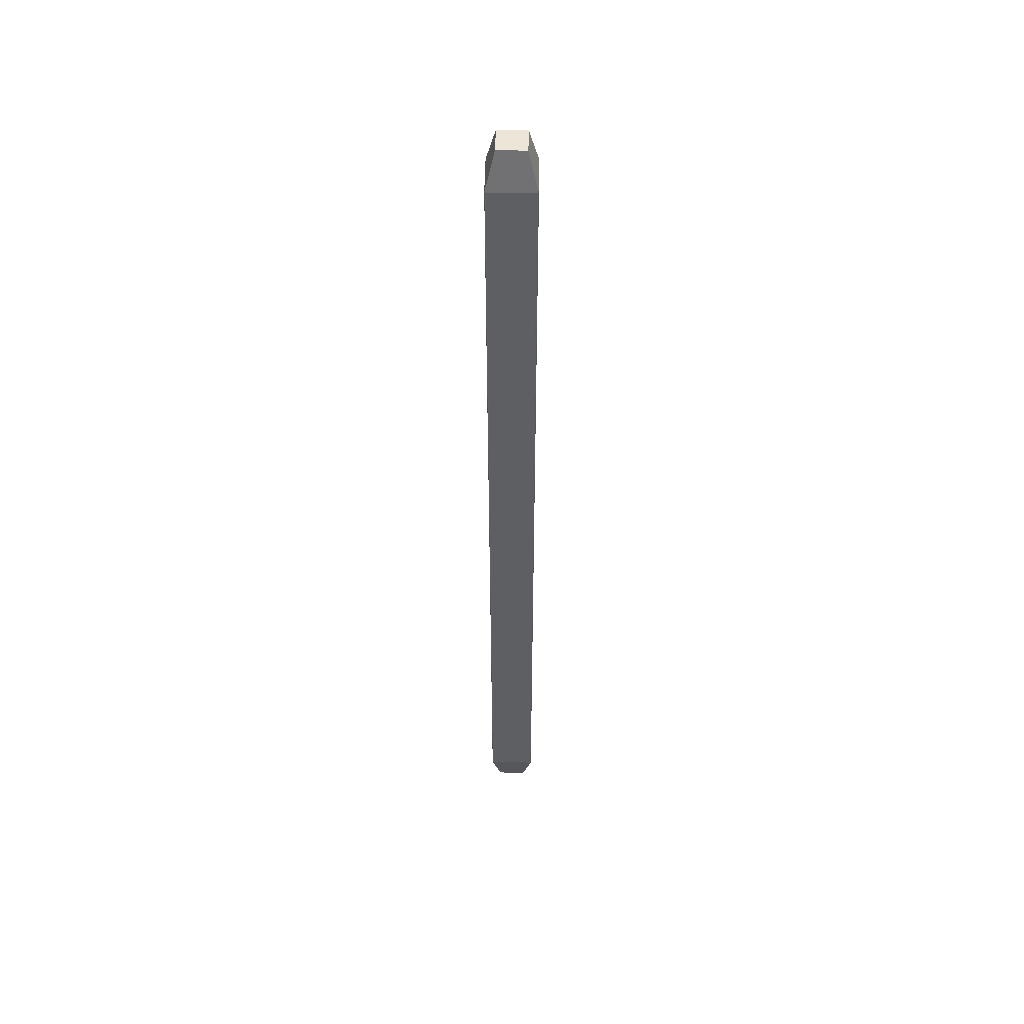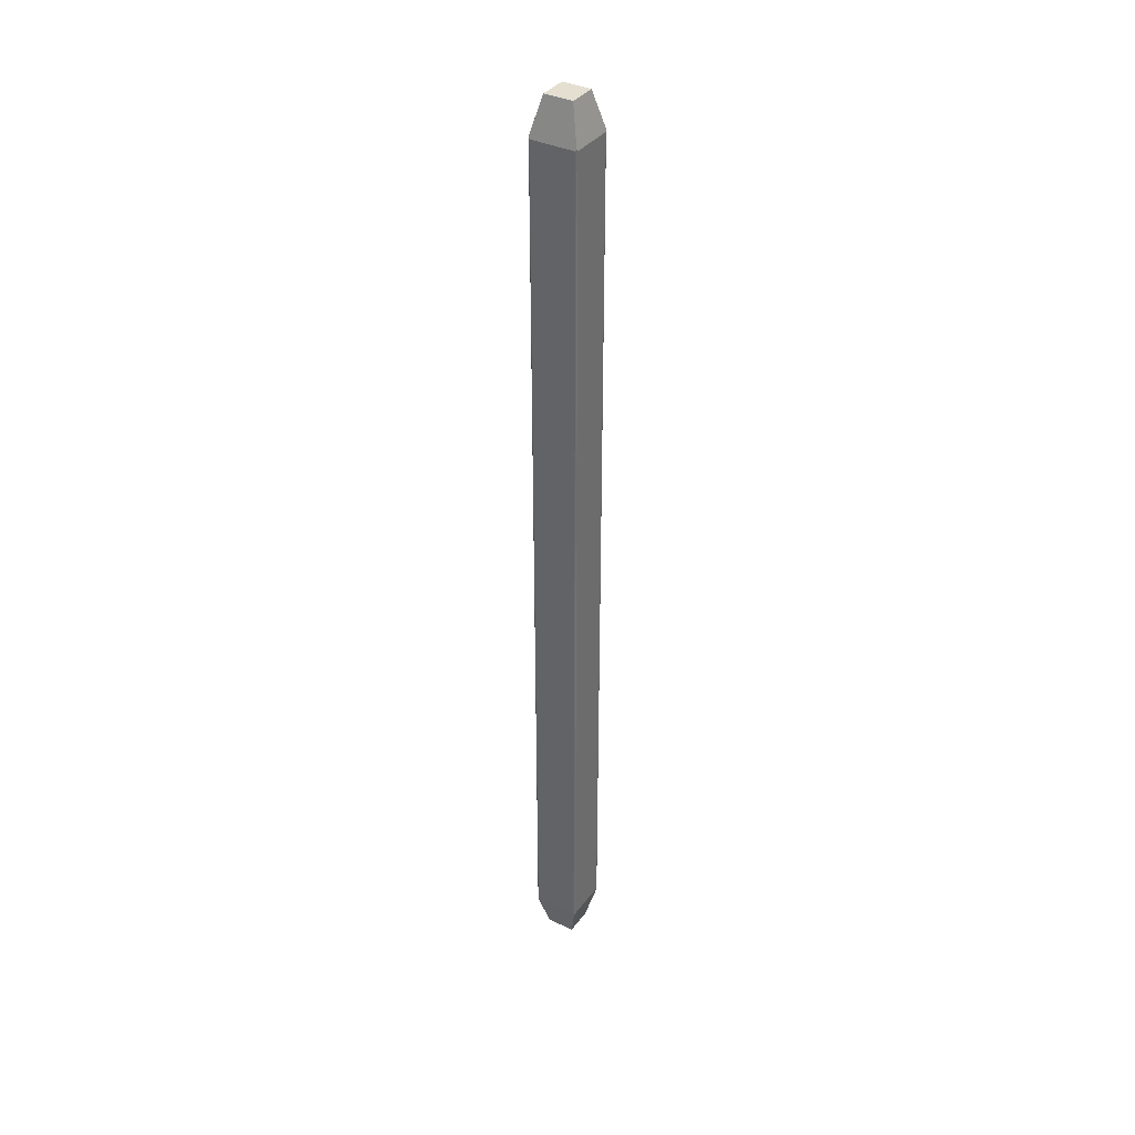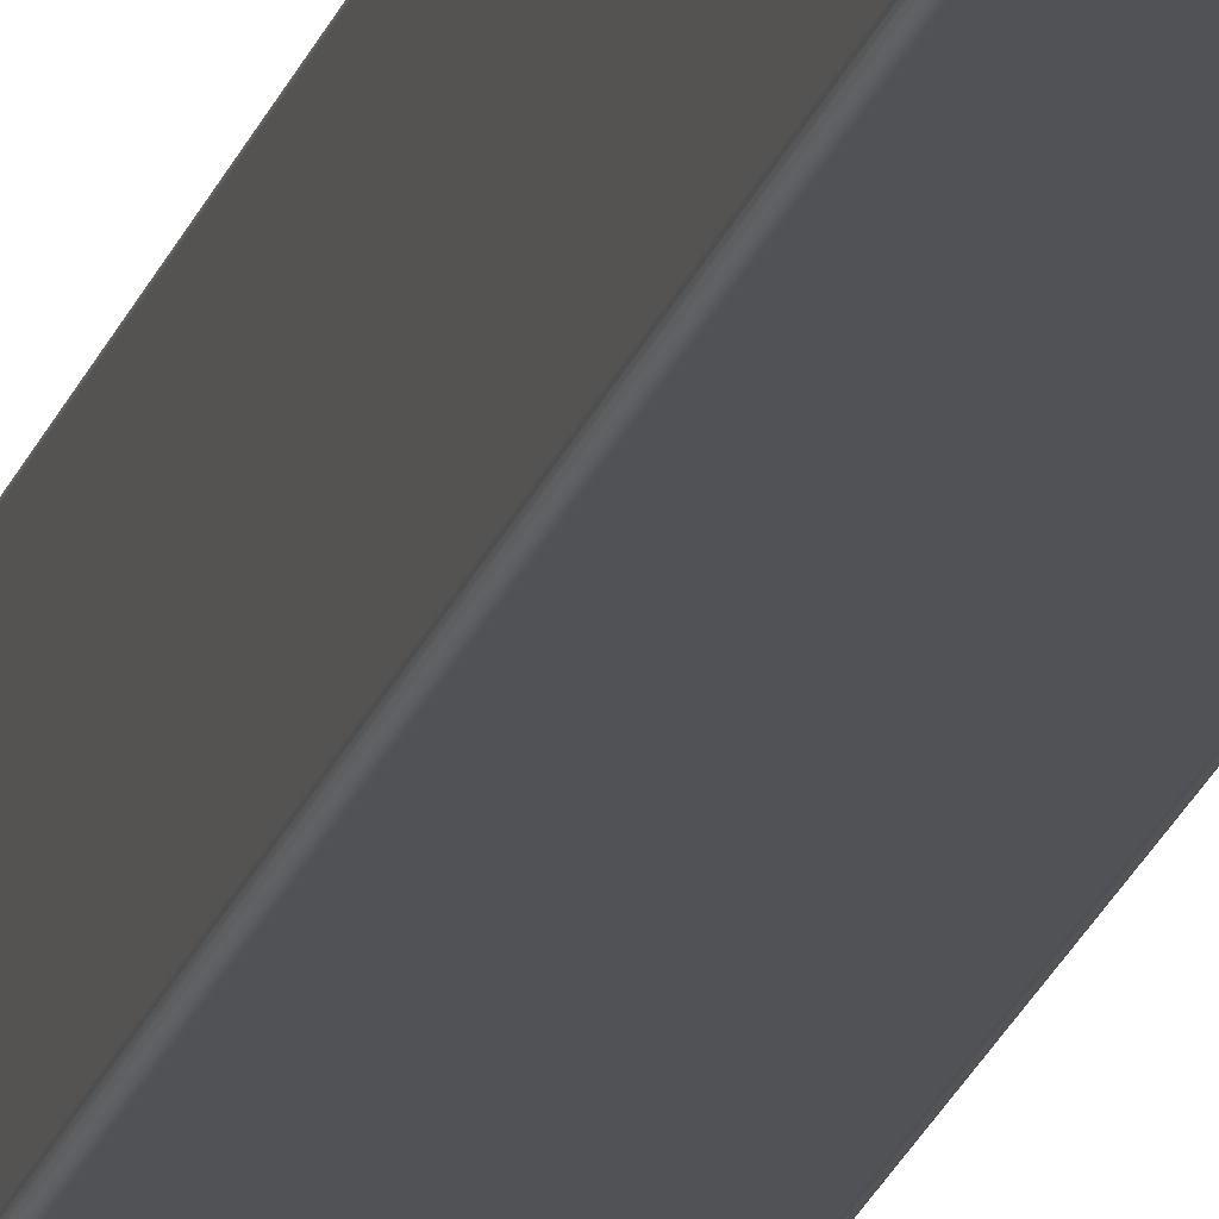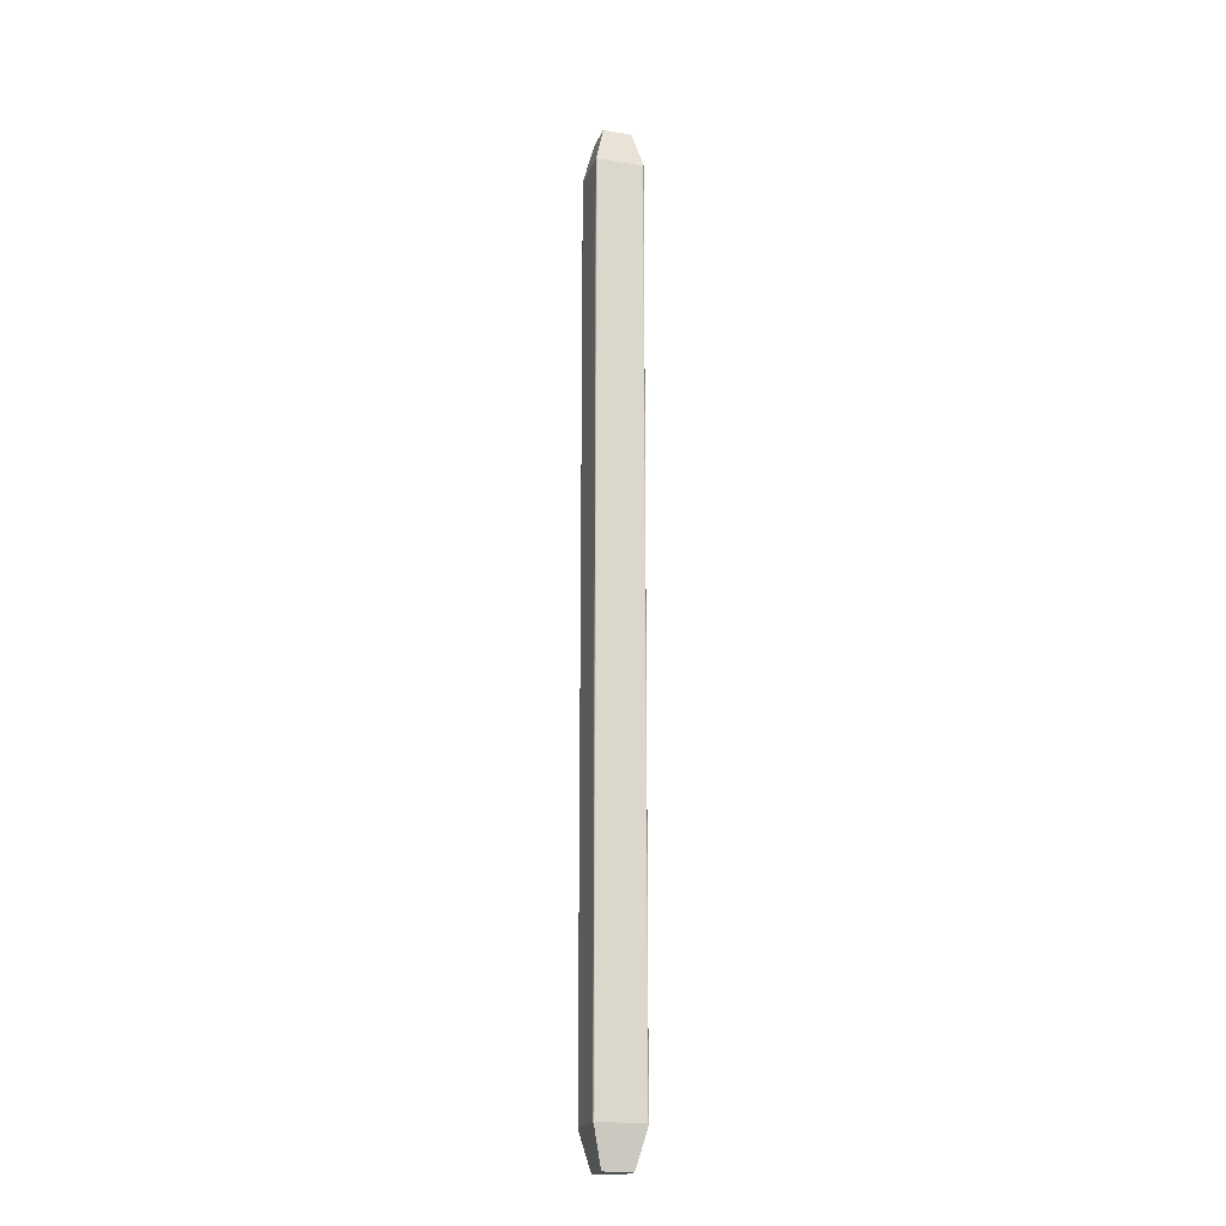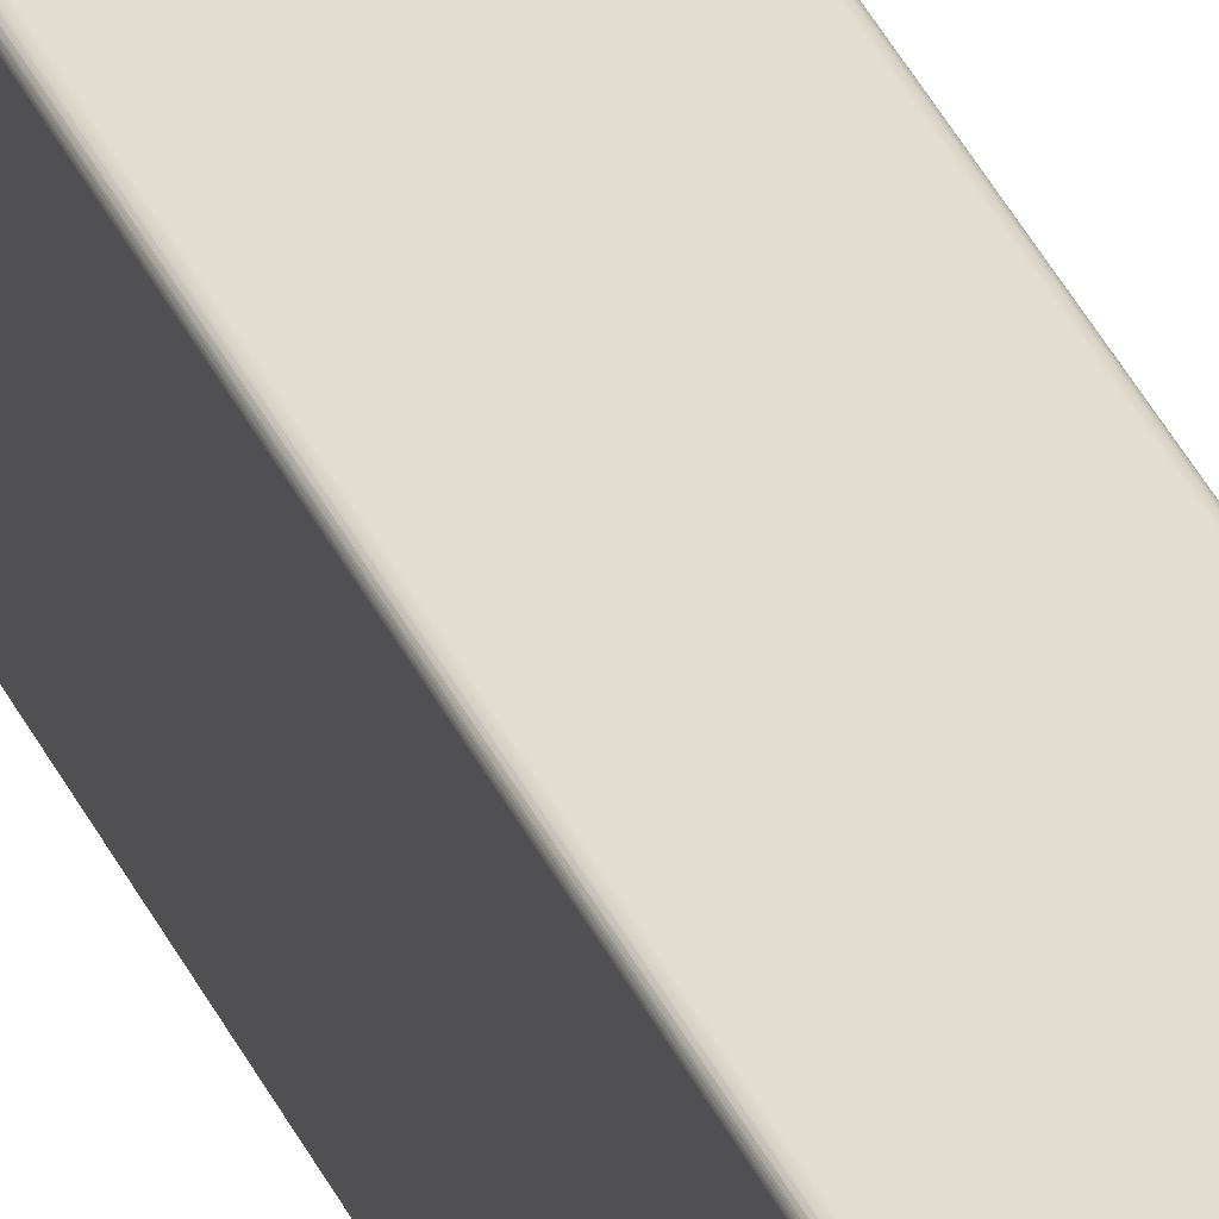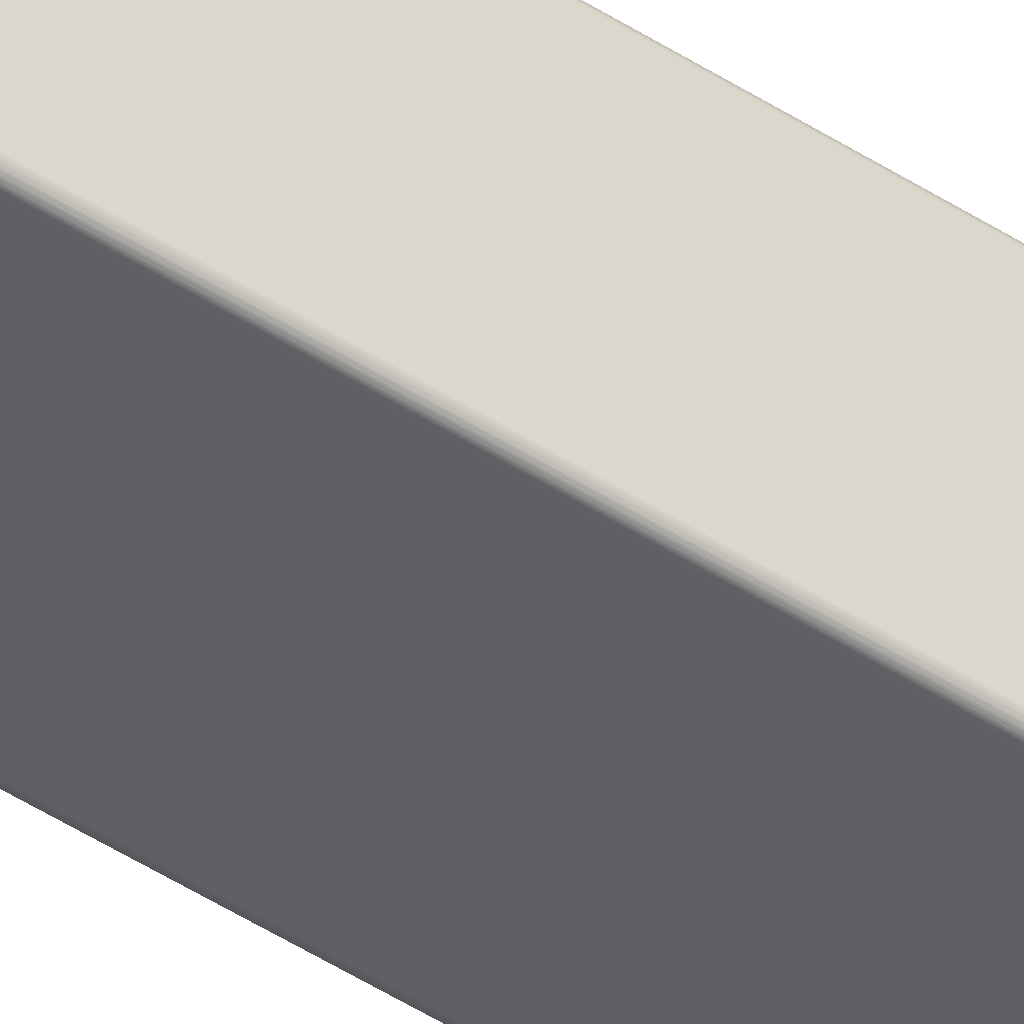
<metadata>
{"format":"obj","ext":"obj","renderer":"f3d","projection":"perspective","resolution":1024,"background":"white","views":[{"elev":48.6,"azim":0.9,"up":"+Z"},{"elev":36.7,"azim":122.0,"up":"+Z"},{"elev":-21.1,"azim":164.9,"up":"+Y"},{"elev":-19.1,"azim":73.1,"up":"+Z"},{"elev":34.8,"azim":158.6,"up":"+Y"},{"elev":-45.3,"azim":-127.2,"up":"+Y"}]}
</metadata>
<code>
o 32-Pin_Shrouded_Header_(IDC)_Straight
v 0.000562 0.000519 0.01052
v 0.000562 0.000517 0.01052
v 0.000562 0.000517 -0.01052
v 0.000562 0.00052 -0.01052
v 0.000562 0.000521 0.01053
v 0.000562 0.000523 -0.01053
v 0.000562 0.000524 0.01053
v 0.000562 0.000525 -0.01053
v 0.000561 0.000527 0.01053
v 0.000561 0.000528 -0.01053
v 0.00056 0.000531 0.01053
v 0.00056 0.000531 -0.01053
v 0.000558 0.000536 -0.01054
v 0.000556 0.00054 0.01055
v 0.000554 0.000543 -0.01056
v 0.000549 0.000549 0.01058
v 0.000549 0.000549 -0.01058
v 0.000543 0.000554 0.01056
v 0.00054 0.000556 -0.01055
v 0.000536 0.000558 0.01054
v 0.000531 0.00056 -0.01053
v 0.000531 0.00056 0.01053
v 0.000528 0.000561 0.01053
v 0.000527 0.000561 -0.01053
v 0.000525 0.000562 0.01053
v 0.000524 0.000562 -0.01053
v 0.000523 0.000562 0.01053
v 0.000521 0.000562 -0.01053
v 0.00052 0.000562 0.01052
v 0.000519 0.000562 -0.01052
v 0.000517 0.000562 0.01052
v 0.000517 0.000562 -0.01052
v -0.000517 0.000562 0.01052
v -0.000527 0.000561 0.01053
v -0.000531 0.00056 0.01053
v -0.000524 0.000562 0.01053
v -0.000521 0.000562 0.01053
v -0.000519 0.000562 0.01052
v -0.00054 0.000556 0.01055
v -0.000549 0.000549 0.01058
v 0.000337 0.000337 0.01142
v -0.000337 0.000337 0.01142
v -0.000517 0.000562 -0.01052
v -0.000523 0.000562 -0.01053
v -0.00052 0.000562 -0.01052
v -0.000525 0.000562 -0.01053
v -0.000528 0.000561 -0.01053
v -0.000531 0.00056 -0.01053
v -0.000536 0.000558 -0.01054
v -0.000543 0.000554 -0.01056
v -0.000549 0.000549 -0.01058
v 0.000337 0.000337 -0.01142
v -0.000337 0.000337 -0.01142
v 0.000562 -0.000519 -0.01052
v 0.000562 -0.000517 -0.01052
v 0.000562 -0.000517 0.01052
v 0.000562 -0.00052 0.01052
v 0.000562 -0.000521 -0.01053
v 0.000562 -0.000523 0.01053
v 0.000562 -0.000524 -0.01053
v 0.000562 -0.000525 0.01053
v 0.000561 -0.000527 -0.01053
v 0.000561 -0.000528 0.01053
v 0.00056 -0.000531 -0.01053
v 0.00056 -0.000531 0.01053
v 0.000558 -0.000536 0.01054
v 0.000556 -0.00054 -0.01055
v 0.000554 -0.000543 0.01056
v 0.000549 -0.000549 -0.01058
v 0.000549 -0.000549 0.01058
v 0.000543 -0.000554 -0.01056
v 0.00054 -0.000556 0.01055
v 0.000536 -0.000558 -0.01054
v 0.000531 -0.00056 0.01053
v 0.000531 -0.00056 -0.01053
v 0.000528 -0.000561 -0.01053
v 0.000527 -0.000561 0.01053
v 0.000525 -0.000562 -0.01053
v 0.000524 -0.000562 0.01053
v 0.000523 -0.000562 -0.01053
v 0.000521 -0.000562 0.01053
v 0.00052 -0.000562 -0.01052
v 0.000519 -0.000562 0.01052
v 0.000517 -0.000562 -0.01052
v 0.000517 -0.000562 0.01052
v -0.000517 -0.000562 -0.01052
v -0.000527 -0.000561 -0.01053
v -0.000531 -0.00056 -0.01053
v -0.000524 -0.000562 -0.01053
v -0.000521 -0.000562 -0.01053
v -0.000519 -0.000562 -0.01052
v -0.00054 -0.000556 -0.01055
v -0.000549 -0.000549 -0.01058
v 0.000337 -0.000337 -0.01142
v -0.000337 -0.000337 -0.01142
v -0.000517 -0.000562 0.01052
v -0.000523 -0.000562 0.01053
v -0.00052 -0.000562 0.01052
v -0.000525 -0.000562 0.01053
v -0.000528 -0.000561 0.01053
v -0.000531 -0.00056 0.01053
v -0.000536 -0.000558 0.01054
v -0.000543 -0.000554 0.01056
v -0.000549 -0.000549 0.01058
v 0.000337 -0.000337 0.01142
v -0.000337 -0.000337 0.01142
v -0.000562 0.000519 -0.01052
v -0.000562 0.000517 -0.01052
v -0.000562 0.000517 0.01052
v -0.000562 0.00052 0.01052
v -0.000562 0.000521 -0.01053
v -0.000562 0.000523 0.01053
v -0.000562 0.000524 -0.01053
v -0.000562 0.000525 0.01053
v -0.000561 0.000527 -0.01053
v -0.000561 0.000528 0.01053
v -0.00056 0.000531 -0.01053
v -0.00056 0.000531 0.01053
v -0.000558 0.000536 0.01054
v -0.000556 0.00054 -0.01055
v -0.000554 0.000543 0.01056
v -0.000562 -0.000519 0.01052
v -0.000562 -0.000517 0.01052
v -0.000562 -0.000517 -0.01052
v -0.000562 -0.00052 -0.01052
v -0.000562 -0.000521 0.01053
v -0.000562 -0.000523 -0.01053
v -0.000562 -0.000524 0.01053
v -0.000562 -0.000525 -0.01053
v -0.000561 -0.000527 0.01053
v -0.000561 -0.000528 -0.01053
v -0.00056 -0.000531 0.01053
v -0.00056 -0.000531 -0.01053
v -0.000558 -0.000536 -0.01054
v -0.000556 -0.00054 0.01055
v -0.000554 -0.000543 -0.01056
f 1 2 3
f 1 3 4
f 5 4 6
f 5 1 4
f 7 6 8
f 7 5 6
f 9 8 10
f 9 7 8
f 11 10 12
f 11 12 13
f 11 9 10
f 14 13 15
f 14 11 13
f 16 15 17
f 16 14 15
f 18 17 19
f 18 16 17
f 20 19 21
f 20 18 19
f 22 20 21
f 23 21 24
f 23 22 21
f 25 24 26
f 25 23 24
f 27 26 28
f 27 25 26
f 29 28 30
f 29 27 28
f 31 30 32
f 31 29 30
f 33 34 35
f 33 36 34
f 33 37 36
f 33 38 37
f 39 33 35
f 40 33 39
f 27 29 31
f 25 27 31
f 23 25 31
f 22 23 31
f 20 22 31
f 18 20 31
f 16 31 33
f 16 33 40
f 16 18 31
f 41 40 42
f 41 16 40
f 31 32 43
f 31 43 33
f 43 44 45
f 43 46 44
f 43 47 46
f 43 48 47
f 43 49 48
f 43 50 49
f 43 51 50
f 17 52 53
f 17 53 51
f 32 19 17
f 32 51 43
f 32 17 51
f 28 32 30
f 26 32 28
f 21 19 32
f 24 21 32
f 24 32 26
f 54 55 56
f 54 56 57
f 58 57 59
f 58 54 57
f 60 59 61
f 60 58 59
f 62 61 63
f 62 60 61
f 64 63 65
f 64 65 66
f 64 62 63
f 67 66 68
f 67 64 66
f 69 68 70
f 69 67 68
f 71 70 72
f 71 69 70
f 73 72 74
f 73 71 72
f 75 73 74
f 76 74 77
f 76 75 74
f 78 77 79
f 78 76 77
f 80 79 81
f 80 78 79
f 82 81 83
f 82 80 81
f 84 83 85
f 84 82 83
f 86 87 88
f 86 89 87
f 86 90 89
f 86 91 90
f 92 86 88
f 93 86 92
f 80 82 84
f 78 80 84
f 76 78 84
f 75 76 84
f 73 75 84
f 71 73 84
f 69 84 86
f 69 86 93
f 69 71 84
f 94 93 95
f 94 69 93
f 84 85 96
f 84 96 86
f 96 97 98
f 96 99 97
f 96 100 99
f 96 101 100
f 96 102 101
f 96 103 102
f 96 104 103
f 70 105 106
f 70 106 104
f 85 72 70
f 85 104 96
f 85 70 104
f 81 85 83
f 79 85 81
f 74 72 85
f 77 74 85
f 77 85 79
f 107 108 109
f 107 109 110
f 111 110 112
f 111 107 110
f 113 112 114
f 113 111 112
f 115 114 116
f 115 113 114
f 117 116 118
f 117 118 119
f 117 115 116
f 120 119 121
f 120 117 119
f 51 121 40
f 51 120 121
f 50 40 39
f 50 51 40
f 49 39 35
f 49 50 39
f 48 49 35
f 47 35 34
f 47 48 35
f 46 34 36
f 46 47 34
f 44 36 37
f 44 46 36
f 45 37 38
f 45 44 37
f 43 38 33
f 43 45 38
f 122 123 124
f 122 124 125
f 126 125 127
f 126 122 125
f 128 127 129
f 128 126 127
f 130 129 131
f 130 128 129
f 132 131 133
f 132 133 134
f 132 130 131
f 135 134 136
f 135 132 134
f 104 136 93
f 104 135 136
f 103 93 92
f 103 104 93
f 102 92 88
f 102 103 92
f 101 102 88
f 100 88 87
f 100 101 88
f 99 87 89
f 99 100 87
f 97 89 90
f 97 99 89
f 98 90 91
f 98 97 90
f 96 91 86
f 96 98 91
f 55 62 64
f 55 60 62
f 55 58 60
f 55 54 58
f 67 55 64
f 69 55 67
f 6 4 3
f 8 6 3
f 10 8 3
f 12 10 3
f 13 12 3
f 15 13 3
f 17 3 55
f 17 55 69
f 17 15 3
f 52 69 94
f 52 17 69
f 52 94 95
f 52 95 53
f 124 127 125
f 124 129 127
f 124 131 129
f 124 133 131
f 124 134 133
f 124 136 134
f 124 93 136
f 51 53 95
f 51 95 93
f 108 120 51
f 108 93 124
f 108 51 93
f 111 108 107
f 113 108 111
f 117 120 108
f 115 117 108
f 115 108 113
f 109 108 124
f 109 124 123
f 105 41 42
f 105 42 106
f 123 130 132
f 123 128 130
f 123 126 128
f 123 122 126
f 135 123 132
f 104 123 135
f 112 110 109
f 114 112 109
f 116 114 109
f 118 116 109
f 119 118 109
f 121 119 109
f 40 109 123
f 40 104 106
f 40 123 104
f 40 121 109
f 42 40 106
f 56 59 57
f 56 61 59
f 56 63 61
f 56 65 63
f 56 66 65
f 56 68 66
f 56 70 68
f 16 41 105
f 16 105 70
f 16 70 56
f 2 14 16
f 2 16 56
f 5 2 1
f 7 2 5
f 11 14 2
f 9 11 2
f 9 2 7
f 3 2 56
f 3 56 55

</code>
